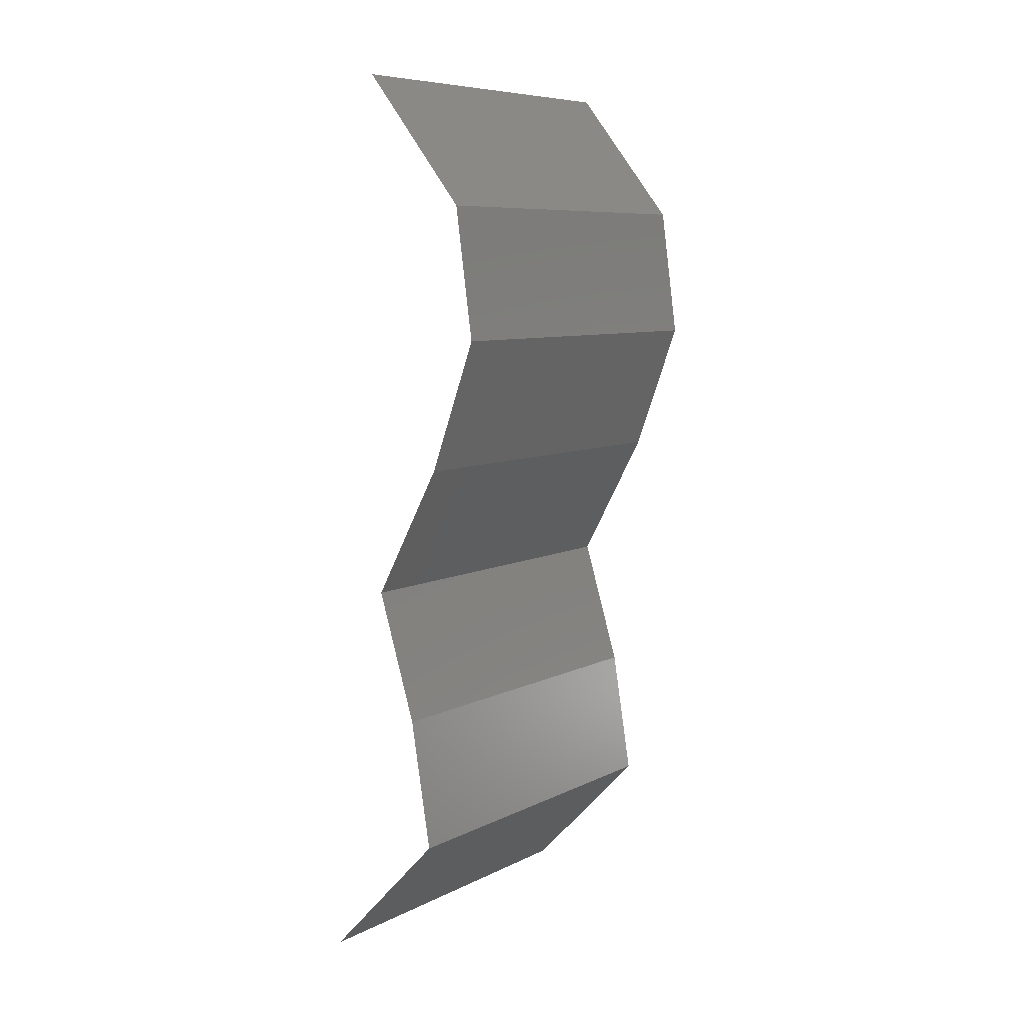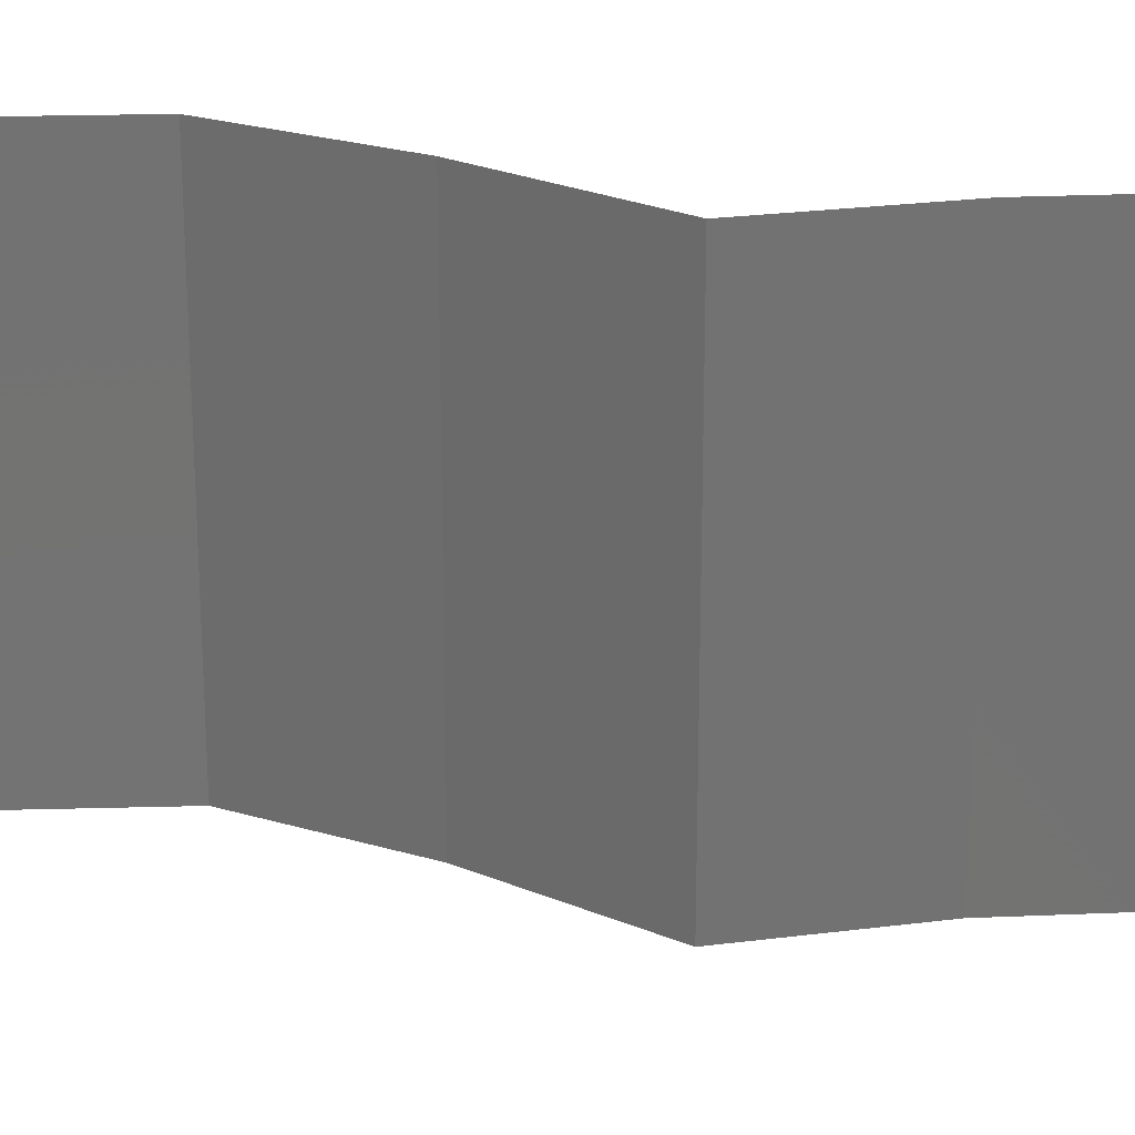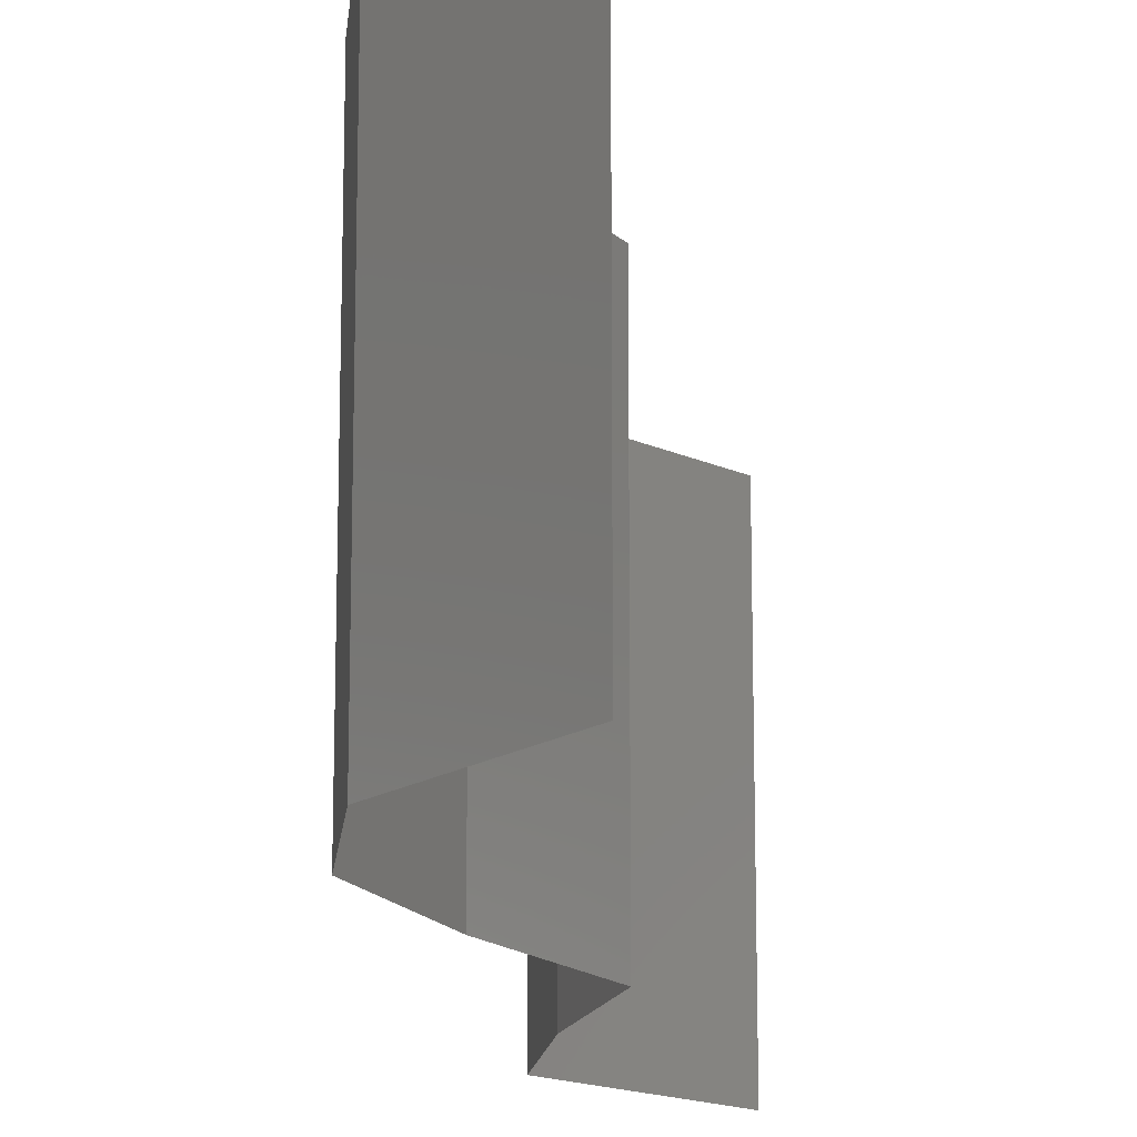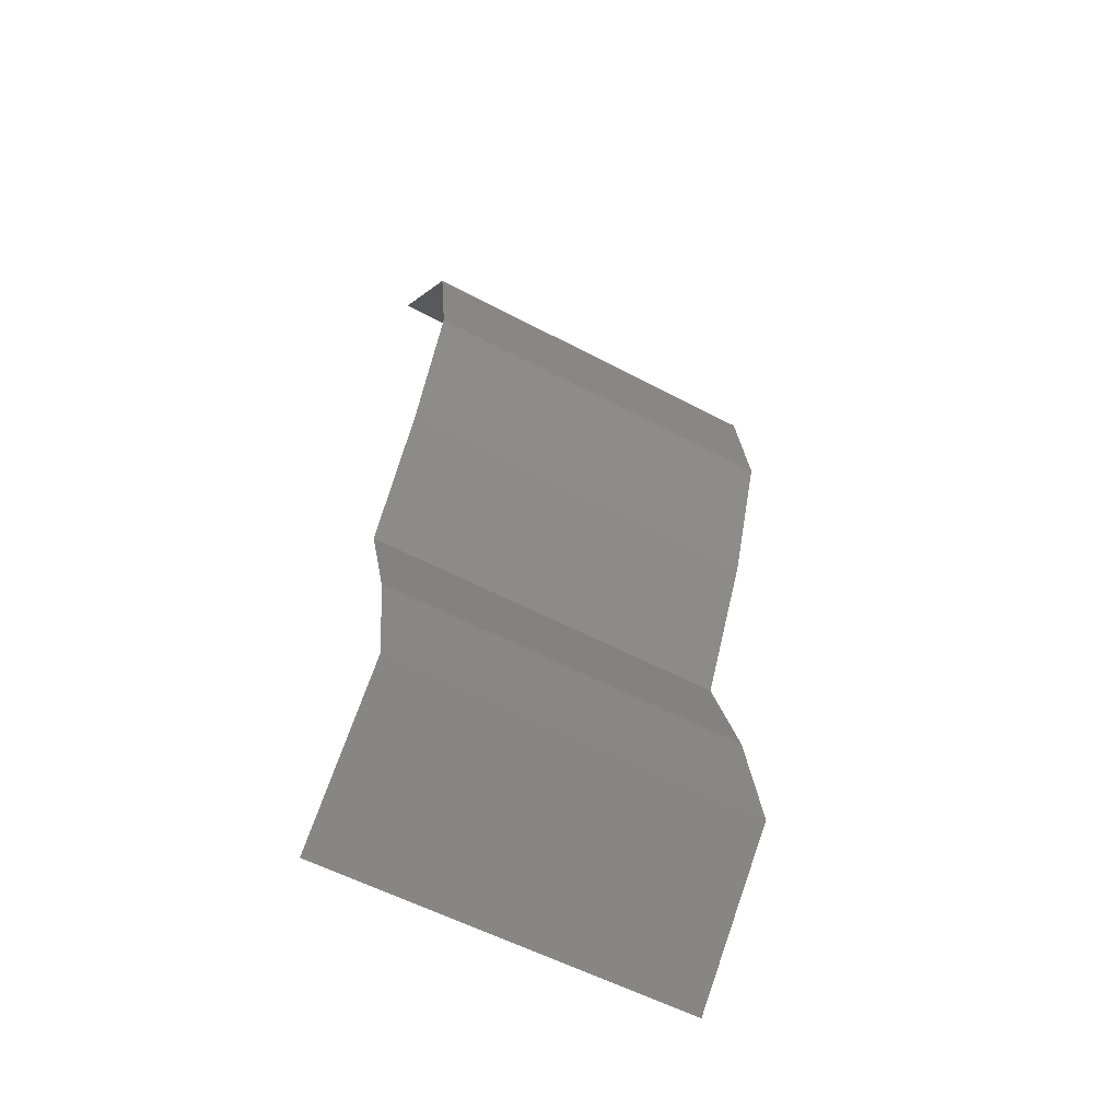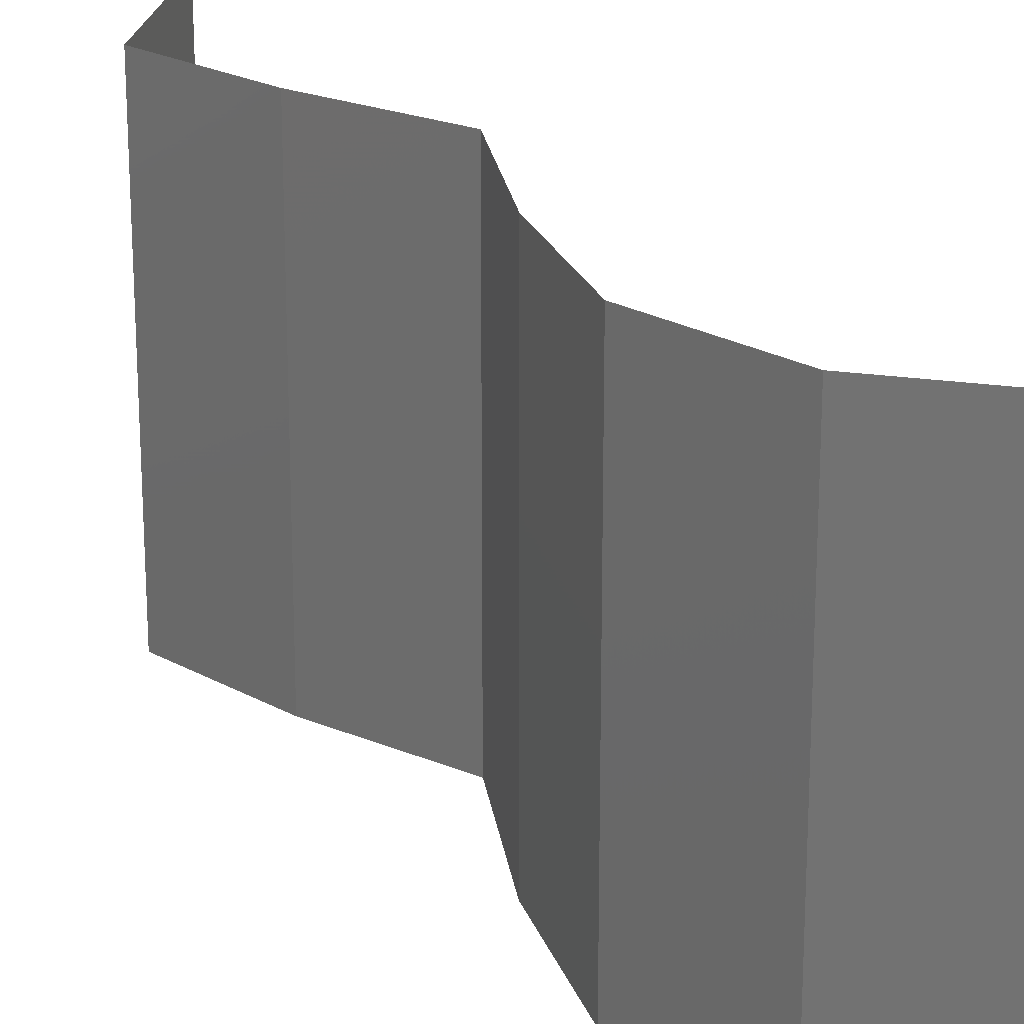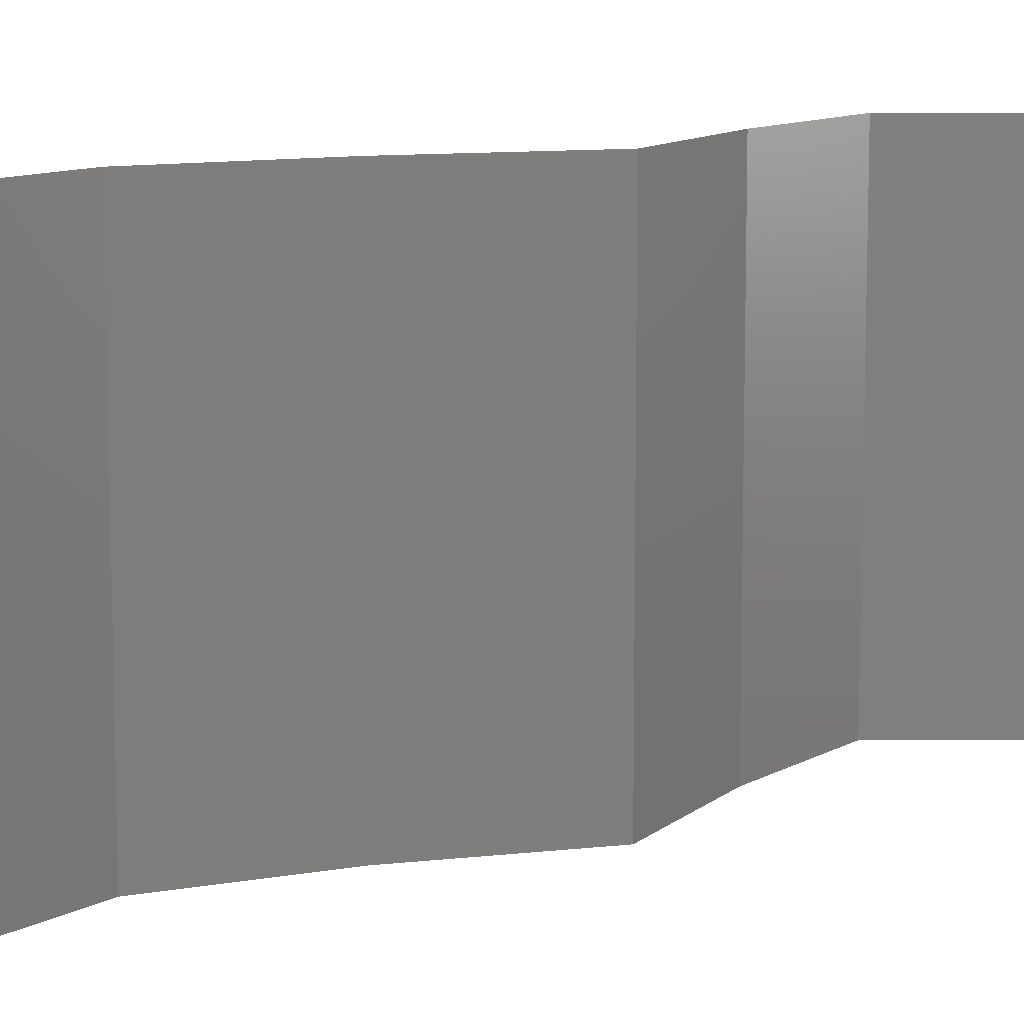
<metadata>
{"format":"stl","ext":"stl","renderer":"f3d","projection":"perspective","resolution":1024,"background":"white","views":[{"elev":7.9,"azim":36.6,"up":"+Y"},{"elev":25.4,"azim":-84.6,"up":"+Z"},{"elev":-16.2,"azim":-177.9,"up":"+Z"},{"elev":-56.9,"azim":61.1,"up":"+Y"},{"elev":21.9,"azim":143.7,"up":"+Z"},{"elev":10.9,"azim":-134.4,"up":"+Z"}]}
</metadata>
<code>
# stl→obj: 38 verts, 56 faces
v 0.03835 0.04833 0
v 0.03835 0.04833 0.01
v 0.03555 0.05178 0.005
v 0.03275 0.05523 0.02
v 0.03275 0.05523 0.01
v 0.03555 0.05178 0.015
v 0.03835 0.04833 0.02
v 0.03275 0.05523 0
v 0.0393 0.04142 0.01
v 0.03883 0.04488 0.015
v 0.0393 0.04142 0
v 0.03883 0.04488 0.005
v 0.0393 0.04142 0.02
v 0.03676 0.03452 0.01
v 0.03803 0.03797 0.005
v 0.03803 0.03797 0.015
v 0.03676 0.03452 0.02
v 0.03676 0.03452 0
v 0.03489 0.03107 0.015
v 0.03301 0.02762 0
v 0.03301 0.02762 0.01
v 0.03489 0.03107 0.005
v 0.03301 0.02762 0.02
v 0.03513 0.02071 0.01
v 0.03407 0.02416 0.015
v 0.03407 0.02416 0.005
v 0.03513 0.02071 0
v 0.03513 0.02071 0.02
v 0.03627 0.01381 0.02
v 0.0357 0.01726 0.015
v 0.03627 0.01381 0
v 0.0357 0.01726 0.005
v 0.03627 0.01381 0.01
v 0.03295 0.01036 0.015
v 0.02963 0.006904 0
v 0.02963 0.006904 0.01
v 0.03295 0.01036 0.005
v 0.02963 0.006904 0.02
f 1 2 3
f 4 5 6
f 2 7 6
f 5 8 3
f 5 2 6
f 8 1 3
f 2 5 3
f 7 4 6
f 2 9 10
f 1 11 12
f 9 2 12
f 13 7 10
f 2 1 12
f 7 2 10
f 11 9 12
f 9 13 10
f 14 9 15
f 9 14 16
f 17 13 16
f 11 18 15
f 9 11 15
f 13 9 16
f 18 14 15
f 14 17 16
f 17 14 19
f 20 21 22
f 14 18 22
f 21 23 19
f 18 20 22
f 23 17 19
f 14 21 19
f 21 14 22
f 21 24 25
f 24 21 26
f 20 27 26
f 28 23 25
f 21 20 26
f 23 21 25
f 27 24 26
f 24 28 25
f 29 28 30
f 27 31 32
f 33 24 32
f 24 33 30
f 24 27 32
f 28 24 30
f 31 33 32
f 33 29 30
f 29 33 34
f 35 36 37
f 33 31 37
f 36 38 34
f 31 35 37
f 33 36 34
f 38 29 34
f 36 33 37

</code>
